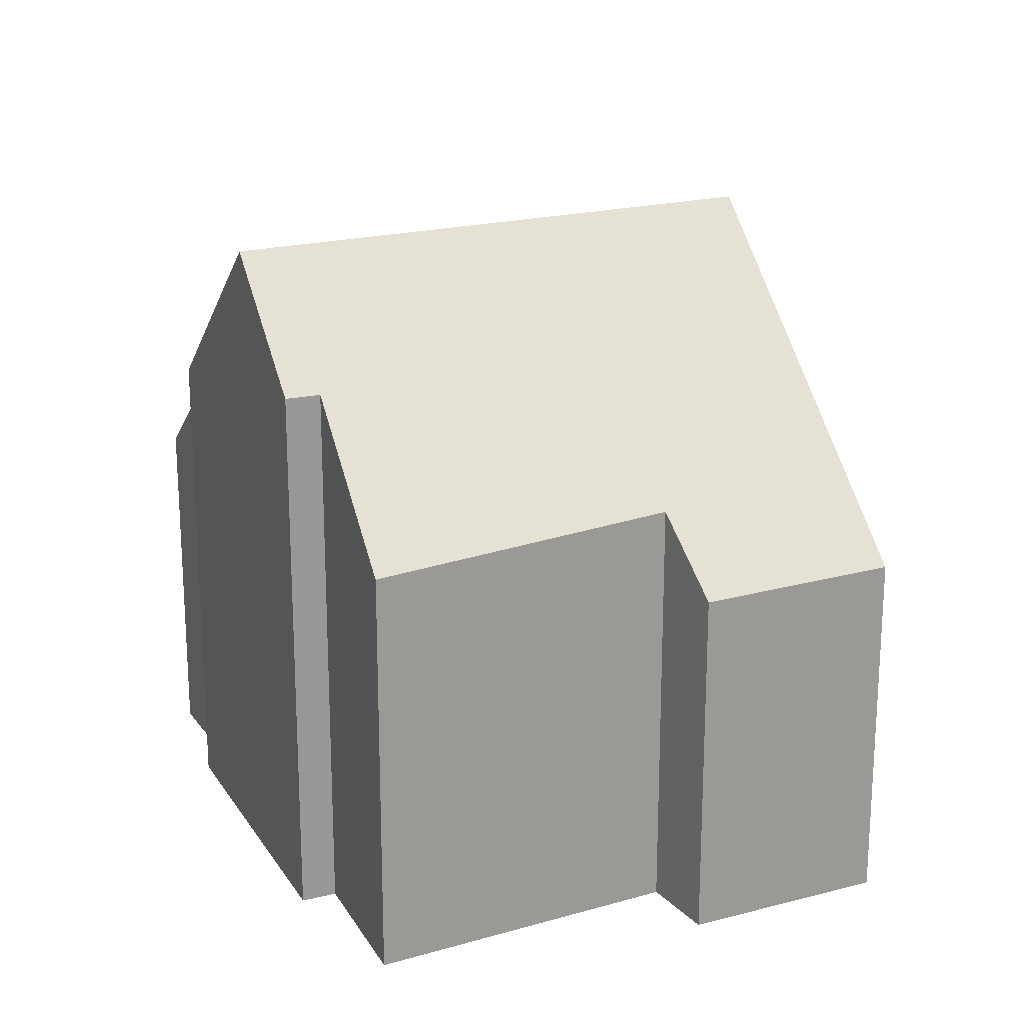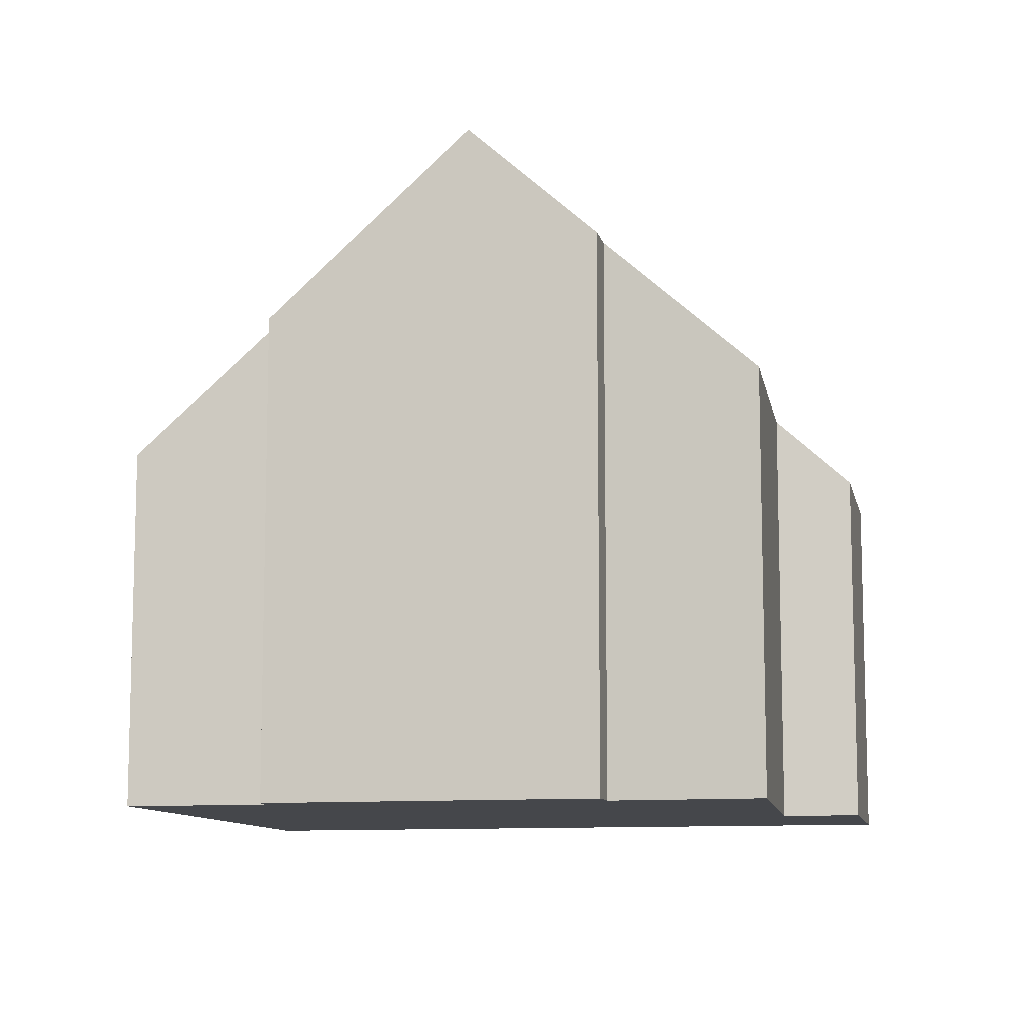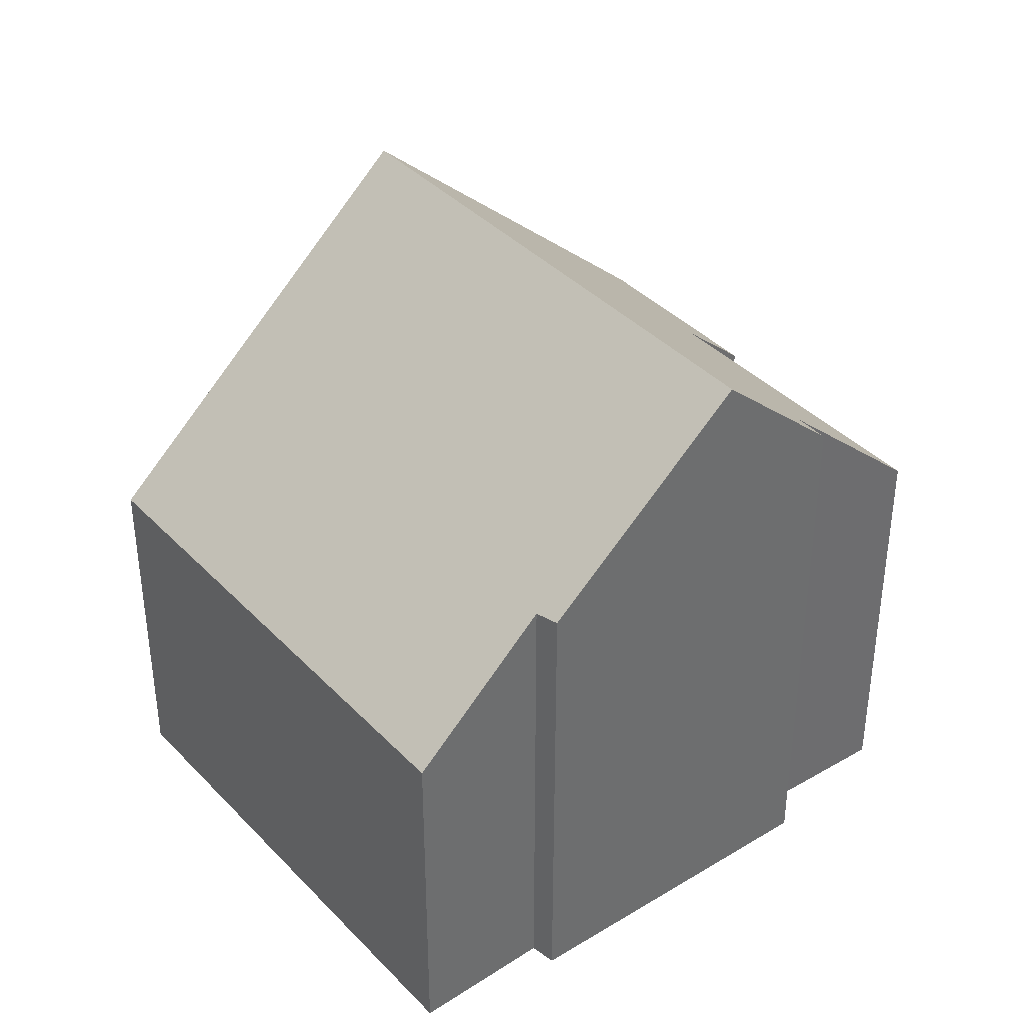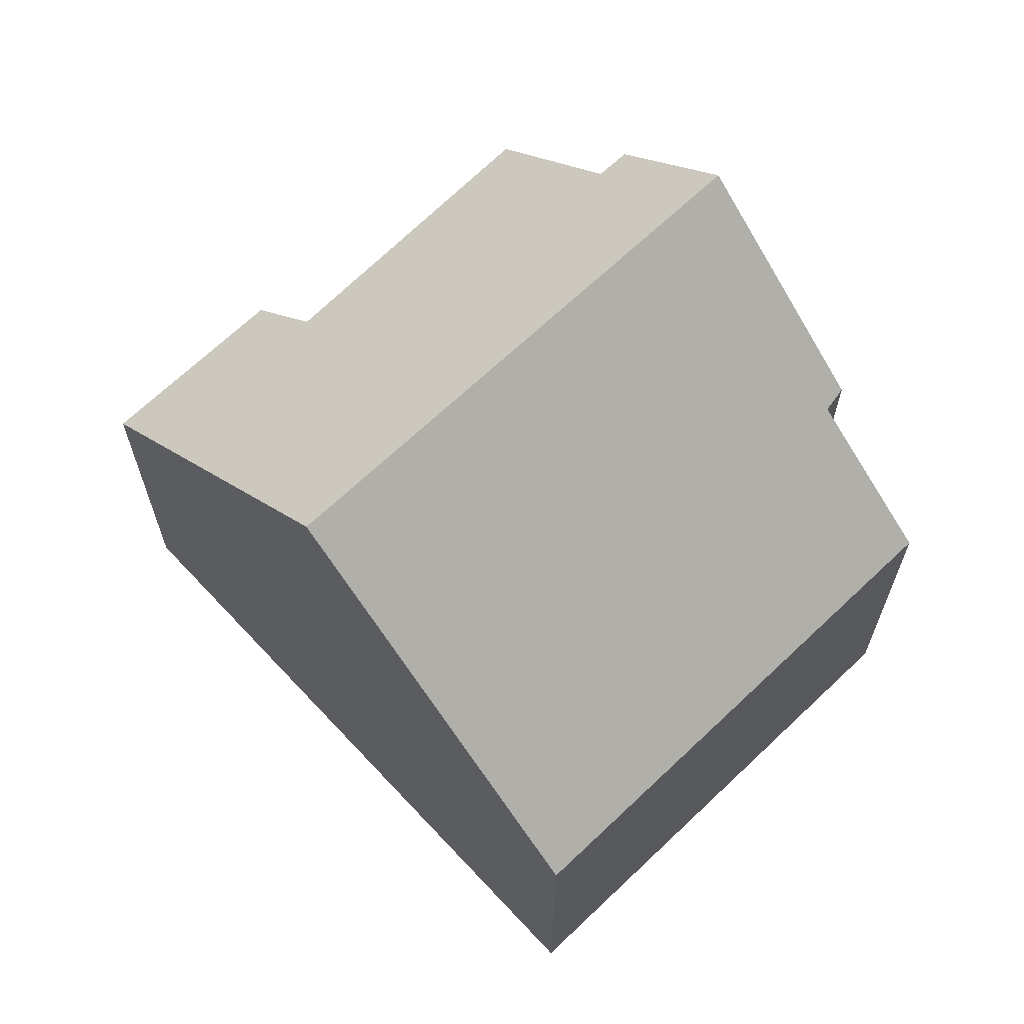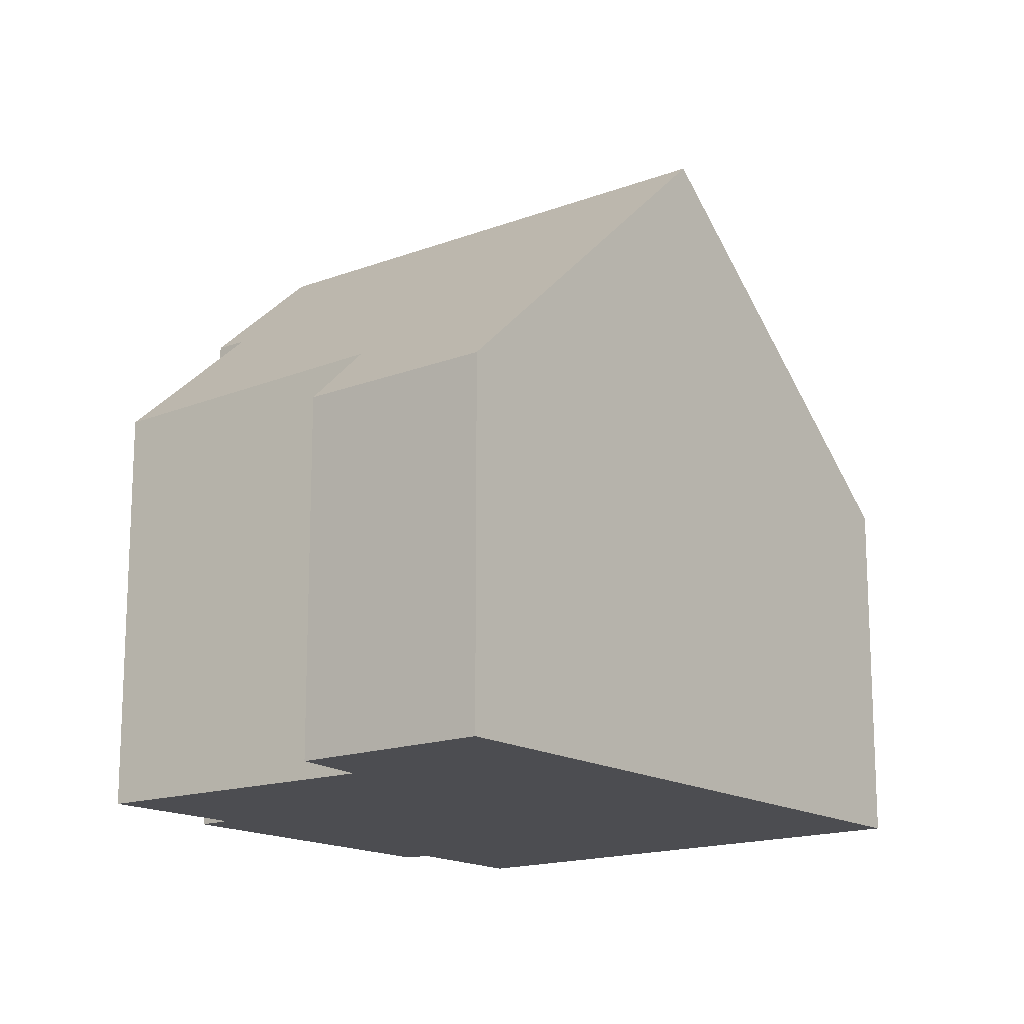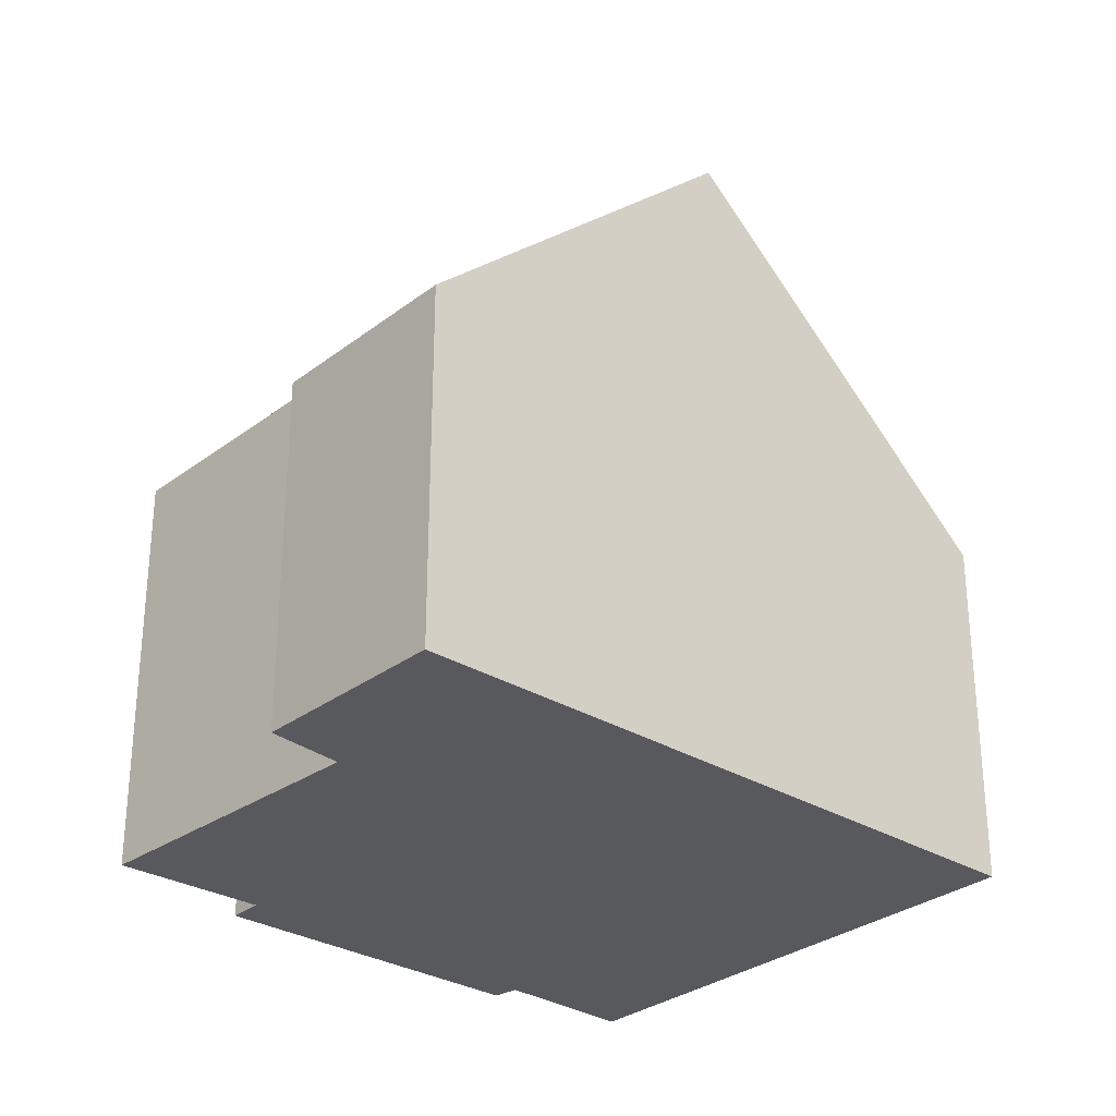
<metadata>
{"format":"obj","ext":"obj","renderer":"f3d","projection":"perspective","resolution":1024,"background":"white","views":[{"elev":20.9,"azim":-159.9,"up":"+Y"},{"elev":-10.2,"azim":146.8,"up":"+Y"},{"elev":39.0,"azim":96.6,"up":"+Y"},{"elev":66.9,"azim":1.2,"up":"+Y"},{"elev":-16.1,"azim":-96.9,"up":"+Y"},{"elev":-30.2,"azim":-87.1,"up":"+Y"}]}
</metadata>
<code>
v  4.144 11.49 4.252
v  2.471 6.198 -2.507
v  0 6.227 3.813e-16
v  3.51 7.384 -1.654
v  7.175 7.166 -5.652
v  8.958 9.5 -3.713
v  10.95 11.49 -2.525
v  9.401 9.51 -4.138
v  14.88 6.125 2.101
v  8.369 6.125 8.587
v  13.14 8.281 0.402
v  13.41 8.345 0.035
v  13.41 -2.143e-18 0.035
v  9.401 2.534e-16 -4.138
v  10.95 1.546e-16 -2.525
v  8.958 2.274e-16 -3.713
v  7.175 3.461e-16 -5.652
v  3.51 1.013e-16 -1.654
v  2.471 1.535e-16 -2.507
v  13.14 -2.462e-17 0.402
v  14.88 -1.286e-16 2.101
v  0 0 0
v  4.144 -2.604e-16 4.252
v  8.369 -5.258e-16 8.587
g defaultobject
f 1 2 3
f 2 1 4
f 4 1 5
f 5 1 6
f 6 1 7
f 6 7 8
f 9 1 10
f 1 9 11
f 1 11 7
f 7 11 12
f 12 8 7
f 8 12 13
f 8 13 14
f 14 13 15
f 16 5 6
f 5 16 17
f 18 2 4
f 2 18 19
f 9 20 11
f 20 9 21
f 14 6 8
f 6 14 16
f 5 18 4
f 18 5 17
f 2 22 3
f 22 2 19
f 22 1 3
f 1 22 10
f 10 22 23
f 10 23 24
f 24 9 10
f 9 24 21
f 11 13 12
f 13 11 20
f 13 20 15
f 19 23 22
f 23 19 18
f 23 18 24
f 24 18 17
f 24 17 16
f 24 16 20
f 24 20 21
f 20 16 14
f 20 14 15

</code>
